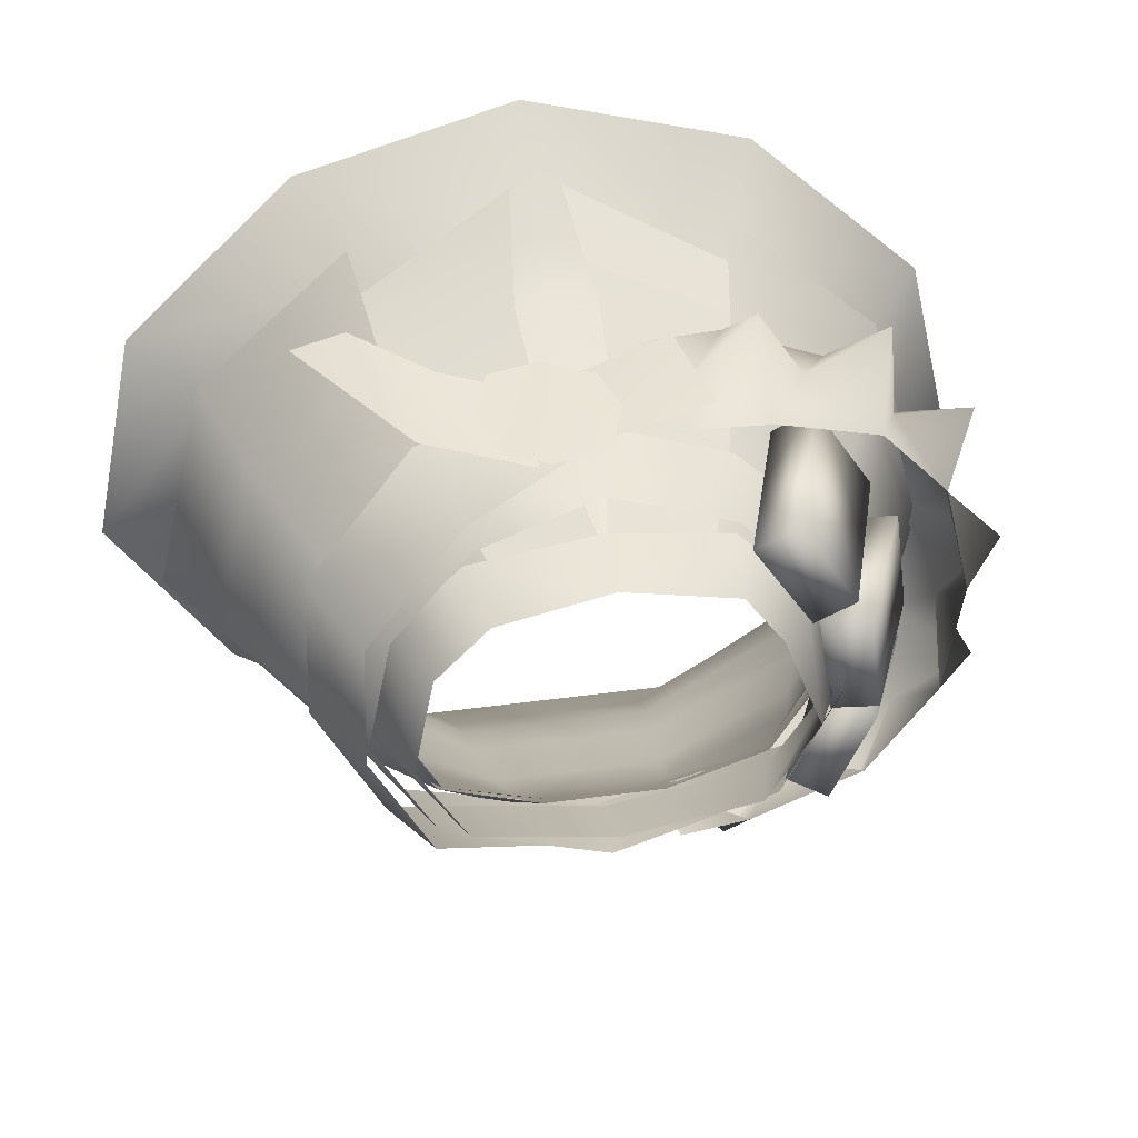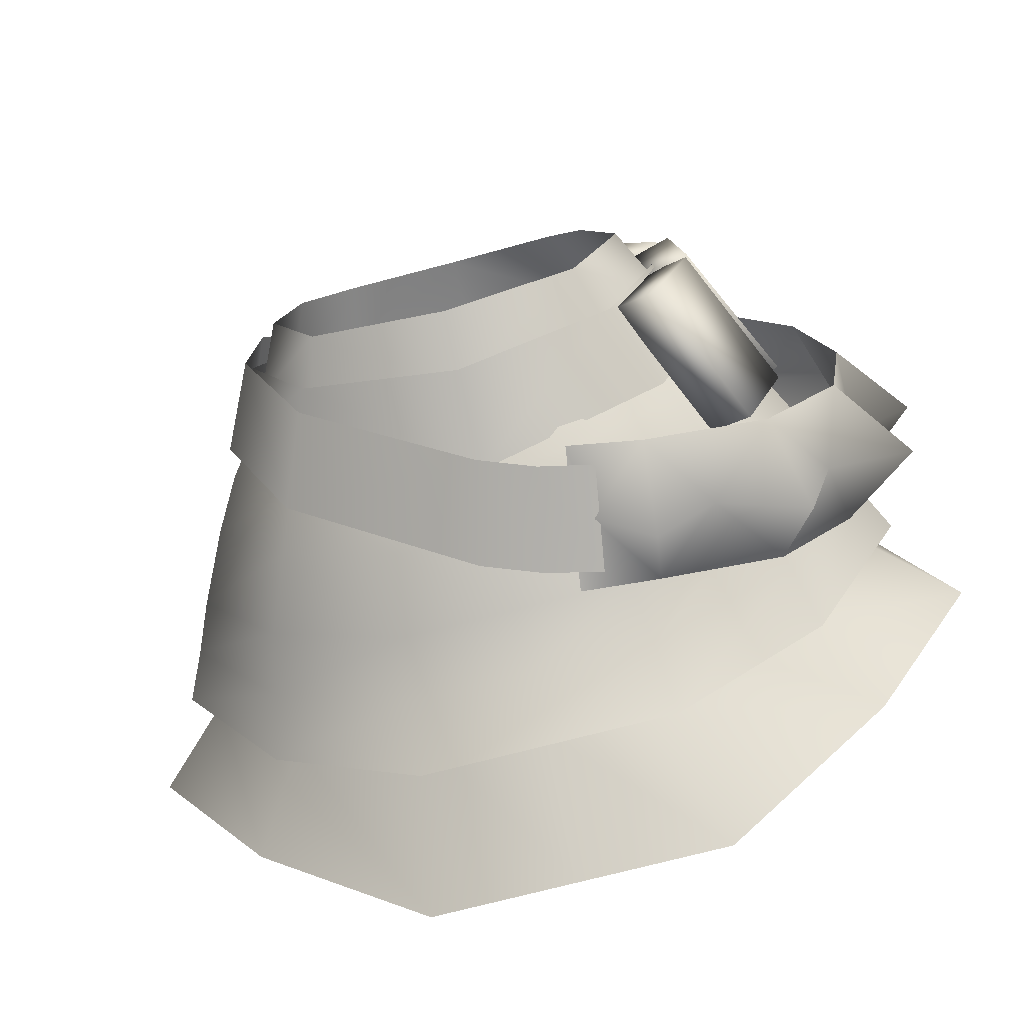
<metadata>
{"format":"obj","ext":"obj","renderer":"f3d","projection":"perspective","resolution":1024,"background":"white","views":[{"elev":36.1,"azim":169.7,"up":"+Z"},{"elev":-70.6,"azim":-165.0,"up":"+Z"}]}
</metadata>
<code>
g mesh00
v -10.96 -5.464 14.51
v -9.831 1.335 13.18
v -18.7 -3.608 7.907
v -16.08 3.002 7.063
v -16.08 3.002 7.063
v -17.34 4.475 -0.9997
v -18.7 -3.608 7.907
v -20.82 -2.036 -1.26
v -15.78 -2.772 -11.54
v -20.82 -2.036 -1.26
v -13.14 4.071 -10.38
v -17.34 4.475 -0.9997
v 10.73 -5.344 14.46
v 9.538 1.324 13.08
v -0.1785 0.1155 15.78
v 15.1 -2.772 -11.54
v 12.77 4.071 -10.38
v 21.24 -2.036 -1.26
v 17.83 4.475 -0.9997
v -9.831 1.335 13.18
v -10.96 -5.464 14.51
v -0.2772 -6.868 17.48
v 15.81 3.002 7.063
v 18.3 -3.608 7.907
v 17.83 4.475 -0.9997
v 21.24 -2.036 -1.26
v 12.77 4.071 -10.38
v 15.1 -2.772 -11.54
v -0.2617 -4.36 -17
v -15.78 -2.772 -11.54
v -13.14 4.071 -10.38
v -0.3914 3.565 -15.02
v 15.81 3.002 7.063
v 9.538 1.324 13.08
v 18.3 -3.608 7.907
v 10.73 -5.344 14.46
f 1 2 3
f 3 2 4
f 5 6 7
f 7 6 8
f 9 10 11
f 11 10 12
f 13 14 15
f 16 17 18
f 18 17 19
f 20 21 15
f 15 21 22
f 15 22 13
f 23 24 25
f 25 24 26
f 27 28 29
f 30 31 29
f 29 31 32
f 29 32 27
f 33 34 35
f 35 34 36
v 0 1.447 -12.03
v -12.57 1.732 -9.704
v -11.05 7.491 -8
v 13.31 7.201 6.563
v 9.048 6.52 10.2
v 15.68 1.532 7.035
v 10.1 0.509 11.36
v 0 6.143 11.82
v -8.987 6.531 10.34
v -9.797 0.509 11.68
v 14.96 7.803 -0.9997
v 17.75 2.105 -1.26
v 11.05 7.491 -8
v 12.57 1.732 -9.704
v -14.96 7.803 -0.9997
v -11.05 7.491 -8
v -17.75 2.105 -1.26
v -12.57 1.732 -9.704
v 0 0.509 12.88
v 10.1 0.509 11.36
v 9.048 6.52 10.2
v -0.1974 7.261 -10.05
v 11.05 7.491 -8
v 12.57 1.732 -9.704
v 17.75 2.105 -1.26
v 14.96 7.803 -0.9997
v 15.68 1.532 7.035
v 13.31 7.201 6.563
v -17.75 2.105 -1.26
v -14.82 1.532 7.035
v -14.96 7.803 -0.9997
v -11.97 7.201 6.563
v -11.97 7.201 6.563
v -14.82 1.532 7.035
v -8.987 6.531 10.34
v -9.797 0.509 11.68
f 37 38 39
f 40 41 42
f 42 41 43
f 44 45 46
f 47 48 49
f 49 48 50
f 51 52 53
f 53 52 54
f 46 55 44
f 44 55 56
f 44 56 57
f 39 58 37
f 37 58 59
f 37 59 60
f 61 62 63
f 63 62 64
f 65 66 67
f 67 66 68
f 69 70 71
f 71 70 72
v -25.47 -6.739 -1.859
v -16.64 4.04 -2.657
v -21.87 -7.589 -2.233
v -21.97 -6.933 -12.75
v -13.64 3.752 -9.399
v -18.71 -7.813 -11.2
v -22.22 -7.607 9.103
v -14.99 3.671 5.206
v -19.14 -8.239 7.135
v -19.13 4.719 5.883
v -15.46 3.83 5.476
v -20.23 4.9 -2.291
v -16.64 4.04 -2.657
v -25.47 -6.739 -1.859
v -21.87 -7.589 -2.233
v -24.39 -6.905 6.335
v -15.46 3.83 5.476
v -19.13 4.719 5.883
v -20.71 -7.787 5.93
v -24.39 -6.905 6.335
v -16.64 4.04 -2.657
v -15.46 3.83 5.476
v -20.71 -7.787 5.93
v -20.12 4.9 -3.336
v -16.77 3.978 -1.774
v -16.89 4.64 -10.95
v -13.64 3.752 -9.399
v -21.97 -6.933 -12.75
v -18.71 -7.813 -11.2
v -25.2 -6.643 -5.155
v -16.77 3.978 -1.774
v -20.12 4.9 -3.336
v -21.87 -7.557 -3.591
v -25.2 -6.643 -5.155
v -13.64 3.752 -9.399
v -16.77 3.978 -1.774
v -21.87 -7.557 -3.591
v -13.48 3.833 14
v -10.33 3.167 11.96
v -18.07 4.313 7.165
v -14.99 3.671 5.206
v -22.22 -7.607 9.103
v -19.14 -8.239 7.135
v -17.63 -8.072 15.96
v -10.33 3.167 11.96
v -13.48 3.833 14
v -14.49 -8.73 13.93
v -17.63 -8.072 15.96
v -14.99 3.671 5.206
v -10.33 3.167 11.96
v -14.49 -8.73 13.93
f 73 74 75
f 76 77 78
f 79 80 81
f 82 83 84
f 84 83 85
f 86 87 88
f 89 90 91
f 91 90 92
f 93 94 87
f 87 94 95
f 87 95 88
f 74 73 84
f 84 73 88
f 84 88 82
f 96 97 98
f 98 97 99
f 100 101 102
f 103 104 105
f 105 104 106
f 107 108 101
f 101 108 109
f 101 109 102
f 77 76 98
f 98 76 102
f 98 102 96
f 110 111 112
f 112 111 113
f 114 115 116
f 117 118 119
f 119 118 120
f 121 122 115
f 115 122 123
f 115 123 116
f 80 79 112
f 112 79 116
f 112 116 110
v 8.243 0.5101 10.87
v 0.2695 0.509 12.43
v 10.78 -5.454 12.89
v 1.995 -7.638 15.9
v 11.9 -10.03 14.52
v 2.793 -12.21 17.96
v 13.46 -16.43 16.73
v 2.793 -12.21 17.96
v 3.143 -18.76 20.64
v 13.46 -16.43 16.73
v 2.475 -23.76 23.27
v 14.48 -21.38 18.65
v 1.986 -28.2 25.62
v 15.17 -24.83 18.78
f 124 125 126
f 126 125 127
f 126 127 128
f 128 127 129
f 128 129 130
f 131 132 133
f 133 132 134
f 133 134 135
f 135 134 136
f 135 136 137
v -3.307 -18.76 20.64
v -14.44 -21.38 18.65
v -2.643 -23.76 23.3
v -16.55 -24.95 18.36
v -2.157 -28.2 25.62
v -0.2695 0.509 12.43
v -8.243 0.5101 10.87
v -2.045 -7.638 15.9
v -10.5 -5.454 12.89
v -2.961 -12.26 17.96
v -11.68 -10.03 14.52
v -3.307 -18.76 20.64
v -13.3 -16.45 16.73
v -14.44 -21.38 18.65
f 138 139 140
f 140 139 141
f 140 141 142
f 143 144 145
f 145 144 146
f 145 146 147
f 147 146 148
f 147 148 149
f 149 148 150
f 149 150 151
v 8.264 -24.79 -23.97
v 11.97 -34.68 -30.64
v -0.1552 -34.68 -30.64
v 0.02329 1.732 -10.48
v 4.008 1.732 -10.48
v 0.006654 -4.842 -15.42
v 6.123 -4.842 -15.42
v 0.006654 -9.214 -17.45
v 6.637 -9.214 -17.45
v -15.09 -25.92 19.46
v -0.03881 -21.18 19.76
v -13.8 -20.99 17.23
v -0.01663 -16.19 17.77
v -18.73 -34.53 24.97
v -0.1552 -35.72 29.41
v -15.09 -25.92 19.46
v -0.06653 -26.17 22.47
v -0.03881 -21.18 19.76
v 12.38 -16.04 15.66
v -0.03881 -21.18 19.76
v 13.65 -20.99 17.23
v -0.06653 -26.17 22.47
v -0.1552 -35.72 29.41
v 18.24 -34.54 24.97
v -0.06653 -26.17 22.47
v 14.83 -25.92 19.46
v 13.65 -20.99 17.23
v -3.96 1.732 -10.48
v 0.02329 1.732 -10.48
v -6.108 -4.842 -15.42
v 0.006654 -4.842 -15.42
v -6.62 -9.214 -17.45
v 0.006654 -9.214 -17.45
v -7.53 -15.35 -19.21
v 6.637 -9.214 -17.45
v 7.486 -15.35 -19.21
v -0.01663 -15.35 -19.21
v 7.858 -20.07 -21.14
v -0.03881 -20.07 -21.14
v 8.264 -24.79 -23.97
v -0.06653 -24.79 -23.97
v -12.42 -34.68 -30.64
v -12.42 -34.68 -30.64
v -8.427 -24.79 -23.97
v -0.06653 -24.79 -23.97
v -7.953 -20.07 -21.14
v -0.03881 -20.07 -21.14
v -7.53 -15.35 -19.21
v -0.01663 -15.35 -19.21
v 0.006654 -9.214 -17.45
v 6.637 -9.214 -17.45
v 8.481 0.5079 10.49
v 0.02329 0.5079 12.13
v 10.09 -5.063 11.98
v 0.006654 -5.063 13.49
v 10.96 -9.636 13.6
v 0.006654 -9.636 15.21
v 12.38 -16.04 15.66
v -0.01663 -16.19 17.77
v -0.03881 -21.18 19.76
v 0.02329 0.5079 12.13
v -8.4 0.5079 10.49
v 0.006654 -5.063 13.49
v -10.07 -5.063 11.98
v 0.006654 -9.636 15.21
v -10.95 -9.636 13.6
v -0.01663 -16.19 17.77
v -12.43 -16.06 15.66
v -13.8 -20.99 17.23
f 152 153 154
f 155 156 157
f 157 156 158
f 157 158 159
f 159 158 160
f 161 162 163
f 163 162 164
f 165 166 167
f 167 166 168
f 167 168 169
f 170 171 172
f 172 171 173
f 174 175 176
f 176 175 177
f 176 177 178
f 179 180 181
f 181 180 182
f 181 182 183
f 183 182 184
f 183 184 185
f 186 187 188
f 188 187 189
f 188 189 190
f 190 189 191
f 190 191 192
f 192 191 154
f 192 154 193
f 194 195 196
f 196 195 197
f 196 197 198
f 198 197 199
f 198 199 200
f 200 199 201
f 200 201 202
f 203 204 205
f 205 204 206
f 205 206 207
f 207 206 208
f 207 208 209
f 209 208 210
f 209 210 211
f 212 213 214
f 214 213 215
f 214 215 216
f 216 215 217
f 216 217 218
f 218 217 219
f 218 219 220
v -29.44 -23.92 -3.115
v -36.34 -30.19 -3.819
v -32.56 -31.85 13.19
v -8.427 -24.79 -23.97
v -12.42 -34.68 -30.64
v -26.77 -31.7 -19.1
v -19.47 -15.06 -12.44
v -17.17 -8.931 -11.38
v -6.62 -9.214 -17.45
v -6.108 -4.842 -15.42
v -21.68 -24.67 -15
v -26.77 -31.7 -19.1
v -36.34 -30.19 -3.819
v -15.85 -4.567 -10.18
v -12.45 1.732 -7.972
v -3.96 1.732 -10.48
v -10.07 -5.063 11.98
v -8.4 0.5079 10.49
v -14.5 1.531 5.774
v -21.68 -24.67 -15
v -20.52 -19.86 -13.44
v -7.953 -20.07 -21.14
v -7.53 -15.35 -19.21
v -14.5 1.531 5.774
v -18.54 -4.895 6.805
v -10.07 -5.063 11.98
v -20.76 -9.287 7.892
v -10.95 -9.636 13.6
v -23.11 -15.45 8.904
v -12.43 -16.06 15.66
v -24.69 -20.18 9.805
v -13.8 -20.99 17.23
v -26.6 -24.92 10.94
v -15.09 -25.92 19.46
v -32.56 -31.85 13.19
v -18.73 -34.53 24.97
v -29.44 -23.92 -3.115
v -27.51 -19.21 -2.881
v -20.52 -19.86 -13.44
v -25.66 -14.49 -2.416
v -19.47 -15.06 -12.44
v -23.02 -8.581 -1.962
v -17.17 -8.931 -11.38
v -20.85 -4.783 -1.457
v -15.85 -4.567 -10.18
v -16.12 2.104 -0.6612
v -12.45 1.732 -7.972
v -26.6 -24.92 10.94
v -24.69 -20.18 9.805
v -27.51 -19.21 -2.881
v -23.11 -15.45 8.904
v -25.66 -14.49 -2.416
v -20.76 -9.287 7.892
v -23.02 -8.581 -1.962
v -18.54 -4.895 6.805
v -20.85 -4.783 -1.457
v -14.5 1.531 5.774
v -16.12 2.104 -0.6612
f 221 222 223
f 224 225 226
f 227 228 229
f 229 228 230
f 231 232 233
f 228 234 230
f 230 234 235
f 230 235 236
f 237 238 239
f 226 240 224
f 224 240 241
f 224 241 242
f 242 241 227
f 242 227 243
f 243 227 229
f 244 245 246
f 246 245 247
f 246 247 248
f 248 247 249
f 248 249 250
f 250 249 251
f 250 251 252
f 252 251 253
f 252 253 254
f 254 253 255
f 254 255 256
f 233 257 231
f 231 257 258
f 231 258 259
f 259 258 260
f 259 260 261
f 261 260 262
f 261 262 263
f 263 262 264
f 263 264 265
f 265 264 266
f 265 266 267
f 223 268 221
f 221 268 269
f 221 269 270
f 270 269 271
f 270 271 272
f 272 271 273
f 272 273 274
f 274 273 275
f 274 275 276
f 276 275 277
f 276 277 278
v 29.3 -23.92 -3.115
v 36.04 -30.2 -3.818
v 26.24 -31.7 -19.1
v 21.36 -24.67 -15
v 26.24 -31.7 -19.1
v 11.97 -34.68 -30.64
v 26.53 -24.92 10.94
v 32.34 -31.86 13.19
v 36.04 -30.2 -3.818
v 14.83 -25.92 19.46
v 18.24 -34.54 24.97
v 32.34 -31.86 13.19
v 15.69 -4.567 -10.18
v 12.35 1.732 -7.972
v 16.17 2.104 -0.6612
v 20.86 -4.783 -1.457
v 16.17 2.104 -0.6612
v 14.63 1.531 5.774
v 4.008 1.732 -10.48
v 12.35 1.732 -7.972
v 6.123 -4.842 -15.42
v 15.69 -4.567 -10.18
v 6.637 -9.214 -17.45
v 17.02 -8.931 -11.38
v 7.486 -15.35 -19.21
v 8.264 -24.79 -23.97
v 7.858 -20.07 -21.14
v 20.26 -19.86 -13.44
v 7.486 -15.35 -19.21
v 19.26 -15.06 -12.44
v 17.02 -8.931 -11.38
v 14.63 1.531 5.774
v 18.64 -4.895 6.805
v 20.86 -4.783 -1.457
v 20.87 -9.287 7.892
v 23.04 -8.581 -1.962
v 23.17 -15.45 8.904
v 25.63 -14.49 -2.416
v 24.69 -20.18 9.805
v 27.44 -19.21 -2.881
v 26.53 -24.92 10.94
v 29.3 -23.92 -3.115
v 36.04 -30.2 -3.818
v 26.53 -24.92 10.94
v 24.69 -20.18 9.805
v 13.65 -20.99 17.23
v 23.17 -15.45 8.904
v 12.38 -16.04 15.66
v 20.87 -9.287 7.892
v 10.96 -9.636 13.6
v 18.64 -4.895 6.805
v 10.09 -5.063 11.98
v 14.63 1.531 5.774
v 8.481 0.5079 10.49
v 21.36 -24.67 -15
v 20.26 -19.86 -13.44
v 27.44 -19.21 -2.881
v 19.26 -15.06 -12.44
v 25.63 -14.49 -2.416
v 17.02 -8.931 -11.38
v 23.04 -8.581 -1.962
v 15.69 -4.567 -10.18
v 20.86 -4.783 -1.457
f 279 280 281
f 282 283 284
f 285 286 287
f 288 289 290
f 291 292 293
f 294 295 296
f 297 298 299
f 299 298 300
f 299 300 301
f 301 300 302
f 301 302 303
f 284 304 282
f 282 304 305
f 282 305 306
f 306 305 307
f 306 307 308
f 308 307 309
f 310 311 312
f 312 311 313
f 312 313 314
f 314 313 315
f 314 315 316
f 316 315 317
f 316 317 318
f 318 317 319
f 318 319 320
f 320 319 321
f 290 322 288
f 288 322 323
f 288 323 324
f 324 323 325
f 324 325 326
f 326 325 327
f 326 327 328
f 328 327 329
f 328 329 330
f 330 329 331
f 330 331 332
f 281 333 279
f 279 333 334
f 279 334 335
f 335 334 336
f 335 336 337
f 337 336 338
f 337 338 339
f 339 338 340
f 339 340 341
f 341 340 293
v 15.24 1.534 7.014
v 8.243 0.5101 11.3
v 10.78 -6.628 13.76
v 22.16 -4.373 -1.544
v 19.15 -5.366 8.123
v 21.13 -9.758 8.965
v 11.9 -11.2 15.46
v 13.46 -17.61 17.84
v -11.98 -11.2 15.46
v -10.83 -6.628 13.76
v -21.03 -9.758 8.965
v -19.04 -5.366 8.123
v -24.75 -8.581 -2.142
v -17 2.106 -0.6612
v -12.85 1.734 -8.079
v -16.54 -4.567 -10.3
v -7.502 -4.842 -15.81
v 16.33 -4.567 -10.3
v 22.16 -4.373 -1.544
v 24.69 -8.581 -2.142
v 21.13 -9.758 8.965
v 23.86 -15.93 10.02
v -13.36 -17.62 17.84
v -11.98 -11.2 15.46
v -23.83 -15.93 10.02
v -21.03 -9.758 8.965
v -27.84 -14.49 -2.822
v -21.03 -15.06 -12.81
v 23.86 -15.93 10.02
v 27.71 -14.49 -2.822
v 24.69 -8.581 -2.142
v 18.17 -8.931 -11.47
v 16.33 -4.567 -10.3
v 8.076 -9.214 -18.03
v 7.26 -4.842 -15.81
v -0.03881 -9.214 -18.03
v -0.0255 -4.842 -15.81
v -15.13 1.534 7.014
v -22.21 -4.373 -1.544
v -18.42 -8.931 -11.47
v -7.502 -4.842 -15.81
v -8.358 -9.214 -18.03
v -0.0255 -4.842 -15.81
v -0.03881 -9.214 -18.03
v 27.71 -14.49 -2.822
v 20.71 -15.06 -12.81
v 18.17 -8.931 -11.47
v 9.187 -15.35 -20.14
v 8.076 -9.214 -18.03
v -0.07097 -15.35 -20.14
v -0.03881 -9.214 -18.03
v -9.557 -15.35 -20.14
v -8.358 -9.214 -18.03
v -21.03 -15.06 -12.81
v -18.42 -8.931 -11.47
v -24.75 -8.581 -2.142
v -22.21 -4.373 -1.544
v -19.04 -5.366 8.123
v -15.13 1.534 7.014
v -10.83 -6.628 13.76
v -8.243 0.5101 11.3
v 14.09 -22.56 19.91
v 14.78 -27.49 21.93
v 25.18 -19.83 10.94
v 27.24 -25.09 12.33
v 29.52 -18.56 -3.398
v 31.46 -22.53 -3.892
v 21.84 -19.86 -14.14
v 23.09 -24.67 -16.32
v 9.675 -20.07 -22.21
v 10.21 -24.79 -26.03
v -0.09759 -20.07 -22.21
v -0.1297 -24.79 -26.03
v -10.11 -20.07 -22.21
v -10.73 -24.79 -26.03
v -22.21 -19.86 -14.14
v -23.53 -24.67 -16.32
v -29.67 -18.56 -3.398
v -31.68 -22.53 -3.892
v -25.2 -19.83 10.94
v -27.34 -25.09 12.33
v -14.28 -22.56 19.91
v -15.04 -27.49 21.93
v -4.824 1.733 -10.75
v 0 1.733 -10.75
v 4.691 1.733 -10.75
v 7.26 -4.842 -15.81
v 12.71 1.734 -8.079
v 16.33 -4.567 -10.3
v 17 2.106 -0.6612
v 22.16 -4.373 -1.544
v 15.24 1.534 7.014
v 19.15 -5.366 8.123
v 10.78 -6.628 13.76
v 11.9 -11.2 15.46
v -14.28 -22.56 19.91
v -13.36 -17.62 17.84
v -25.2 -19.83 10.94
v -23.83 -15.93 10.02
v -29.67 -18.56 -3.398
v -27.84 -14.49 -2.822
v -22.21 -19.86 -14.14
v -10.11 -20.07 -22.21
v -9.557 -15.35 -20.14
v -0.09759 -20.07 -22.21
v -0.07097 -15.35 -20.14
v 9.675 -20.07 -22.21
v 9.187 -15.35 -20.14
v 21.84 -19.86 -14.14
v 20.71 -15.06 -12.81
v 29.52 -18.56 -3.398
v 27.71 -14.49 -2.822
v 25.18 -19.83 10.94
v 23.86 -15.93 10.02
v 14.09 -22.56 19.91
v 13.46 -17.61 17.84
f 342 343 344
f 345 346 347
f 347 346 348
f 347 348 349
f 350 351 352
f 352 351 353
f 352 353 354
f 355 356 357
f 357 356 358
f 359 360 361
f 361 360 362
f 361 362 363
f 363 362 349
f 364 365 366
f 366 365 367
f 366 367 368
f 368 367 354
f 368 354 369
f 370 371 372
f 372 371 373
f 372 373 374
f 374 373 375
f 374 375 376
f 376 375 377
f 376 377 378
f 379 355 380
f 380 355 357
f 380 357 381
f 381 357 382
f 381 382 383
f 383 382 384
f 383 384 385
f 386 387 388
f 388 387 389
f 388 389 390
f 390 389 391
f 390 391 392
f 392 391 393
f 392 393 394
f 394 393 395
f 394 395 396
f 396 395 397
f 396 397 398
f 398 397 399
f 398 399 400
f 400 399 401
f 400 401 402
f 403 404 405
f 405 404 406
f 405 406 407
f 407 406 408
f 407 408 409
f 409 408 410
f 409 410 411
f 411 410 412
f 411 412 413
f 413 412 414
f 413 414 415
f 415 414 416
f 415 416 417
f 417 416 418
f 417 418 419
f 419 418 420
f 419 420 421
f 421 420 422
f 421 422 423
f 423 422 424
f 356 425 358
f 358 425 426
f 358 426 384
f 384 426 427
f 384 427 428
f 428 427 429
f 428 429 430
f 430 429 431
f 430 431 432
f 432 431 433
f 432 433 434
f 434 433 435
f 434 435 436
f 437 438 439
f 439 438 440
f 439 440 441
f 441 440 442
f 441 442 443
f 443 442 369
f 443 369 444
f 444 369 445
f 444 445 446
f 446 445 447
f 446 447 448
f 448 447 449
f 448 449 450
f 450 449 451
f 450 451 452
f 452 451 453
f 452 453 454
f 454 453 455
f 454 455 456
f 456 455 457
v 12.62 -3.553 19.47
v 16.14 -15.55 21.79
v 20.67 -10.82 23.52
v 16.14 -15.55 21.79
v 12.62 -3.553 19.47
v 10.24 -10.67 20.7
v 4.462 -0.3128 18.53
v 3.73 -8.348 19.7
f 458 459 460
f 461 462 463
f 463 462 464
f 463 464 465
v 6.977 -1.328 19.25
v 6.662 -9.796 20.6
v 8.385 -5.784 19.89
f 466 467 468
v 6.662 -9.796 20.6
v 6.977 -1.328 19.25
v 2.659 -11.38 20.34
v 3.539 0.4796 19.24
v -1.315 -8.974 20.33
v -0.9027 -1.077 18.98
v -2.465 -5.201 19.76
f 469 470 471
f 471 470 472
f 471 472 473
f 473 472 474
f 473 474 475
v -9.31 -5.092 19.46
v -7.828 -13.33 20.32
v -0.2351 -2.617 18.63
v 1.607 -10.65 18.9
f 476 477 478
f 478 477 479
v 16.13 -4.165 -14.57
v -0.2162 -2.609 -19.53
v 13.11 2.889 -12.98
v 16.13 -4.165 -14.57
v 1.602 -10.65 -21.18
v -0.2162 -2.609 -19.53
v -3.193 -12.22 -22.01
v -4.834 -4.021 -20.7
v -7.837 -13.32 -22.09
v -9.226 -5.085 -20.53
f 480 481 482
f 483 484 485
f 485 484 486
f 485 486 487
f 487 486 488
f 487 488 489
v 17.81 4.798 8.006
v 21.22 -2.363 9.072
v 18.15 5.261 -1.837
v 21.64 -1.646 -2.129
v 17.81 4.798 8.006
v 9.819 0.9319 15.08
v 21.22 -2.363 9.072
v 12.59 -6.606 17.09
v 9.819 0.9319 15.08
v -0.2351 -2.617 18.63
v 12.59 -6.606 17.09
v 1.607 -10.65 18.9
f 490 491 492
f 492 491 493
f 494 495 496
f 496 495 497
f 498 499 500
f 500 499 501
v 13.11 2.889 -12.98
v 18.15 5.261 -1.837
v 16.13 -4.165 -14.57
v 21.64 -1.646 -2.129
f 502 503 504
f 504 503 505
v -24.73 -11.82 -23.6
v -17.54 -10.65 -20.29
v -21.76 -17.28 -18.08
v -30.18 -12.69 -6.138
v -30.61 -6.907 -1.433
v -29.13 -6.614 -11.05
v -11.92 -15.7 -20.38
v -21.76 -17.28 -18.08
v -17.54 -10.65 -20.29
v -30.14 -12.69 4.093
v -29.64 -18.51 -1.42
v -26.92 -18.16 8.301
v -28.04 -6.559 8.372
v -30.61 -6.907 -1.433
v -26.95 -11.72 -15.94
v -23.12 -5.736 -18.05
v -31.86 -12.88 11.52
v -30.14 -12.69 4.093
v -26.92 -18.16 8.301
v -12.66 -9.879 -26.69
v -17.54 -10.65 -20.29
v -13.26 -4.13 -20.38
v -24.28 -11.77 20.24
v -25.07 -11.97 12.18
v -20.63 -17.11 14.85
v -12.21 -15.74 18.88
v -5.467 -14.55 19.24
v -8.08 -9.096 19
v -7.23 -3.049 18.57
v -13.55 -4.177 17.58
v -13.26 -4.13 -20.38
v -7.351 -3.104 -20.23
v -7.907 -9.099 -21.08
v -5.583 -14.61 -21.66
v -11.92 -15.7 -20.38
v -21.76 -17.28 -18.08
v -27.94 -18.21 -11
v -26.95 -11.72 -15.94
v -27.94 -18.21 -11
v -30.18 -12.69 -6.138
v -34.01 -13.09 -13.03
v -29.64 -18.51 -1.42
v -30.14 -12.69 4.093
v -35.44 -13.25 -1.439
v -20.63 -17.11 14.85
v -12.21 -15.74 18.88
v -17.36 -10.66 17.45
v -28.04 -6.559 8.372
v -27.94 -18.21 -11
v -29.64 -18.51 -1.42
v -17.36 -10.66 17.45
v -22.25 -5.57 14.72
v -30.61 -6.907 -1.433
v -30.18 -12.69 -6.138
v -7.907 -9.099 -21.08
v -11.92 -15.7 -20.38
v -13.4 -10.03 23.47
v -17.36 -10.66 17.45
v -12.21 -15.74 18.88
v -23.12 -5.736 -18.05
v -13.26 -4.13 -20.38
v -22.25 -5.57 14.72
v -25.07 -11.97 12.18
v -13.55 -4.177 17.58
v -22.25 -5.57 14.72
v -29.13 -6.614 -11.05
v -26.95 -11.72 -15.94
v -8.08 -9.096 19
v -13.55 -4.177 17.58
v -29.13 -6.614 -11.05
v -23.12 -5.736 -18.05
v -20.63 -17.11 14.85
f 506 507 508
f 509 510 511
f 512 513 514
f 515 516 517
f 518 519 515
f 508 520 506
f 506 520 521
f 506 521 507
f 522 523 524
f 525 526 527
f 528 529 530
f 531 532 533
f 533 532 534
f 533 534 535
f 536 537 538
f 538 537 539
f 538 539 540
f 541 542 543
f 544 545 546
f 547 548 549
f 550 551 552
f 524 529 522
f 522 529 553
f 522 553 523
f 554 555 509
f 530 556 528
f 528 556 557
f 528 557 529
f 548 558 549
f 549 558 559
f 549 559 547
f 527 560 525
f 525 560 561
f 525 561 526
f 562 563 564
f 514 565 566
f 567 518 568
f 552 569 570
f 545 571 546
f 546 571 572
f 546 572 544
f 564 573 562
f 562 573 574
f 562 574 563
f 543 575 576
f 568 517 577

</code>
